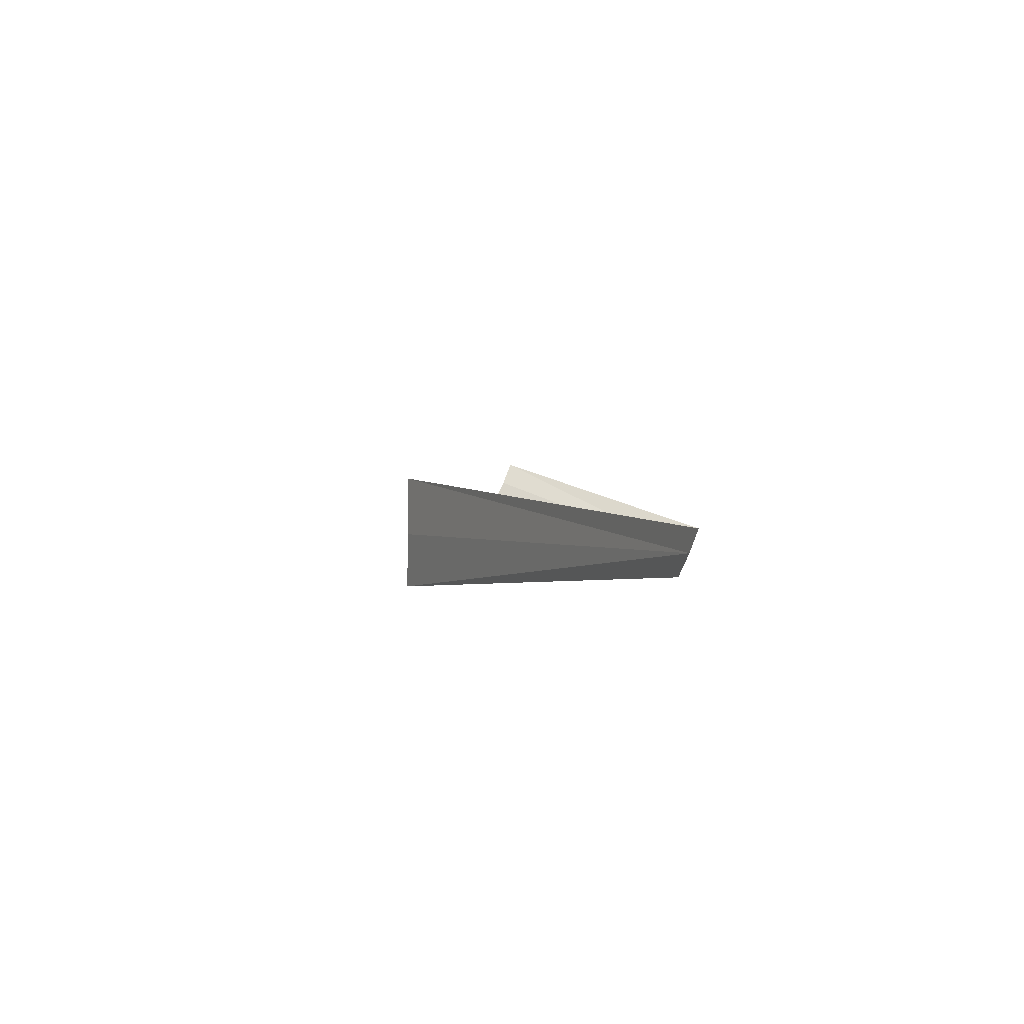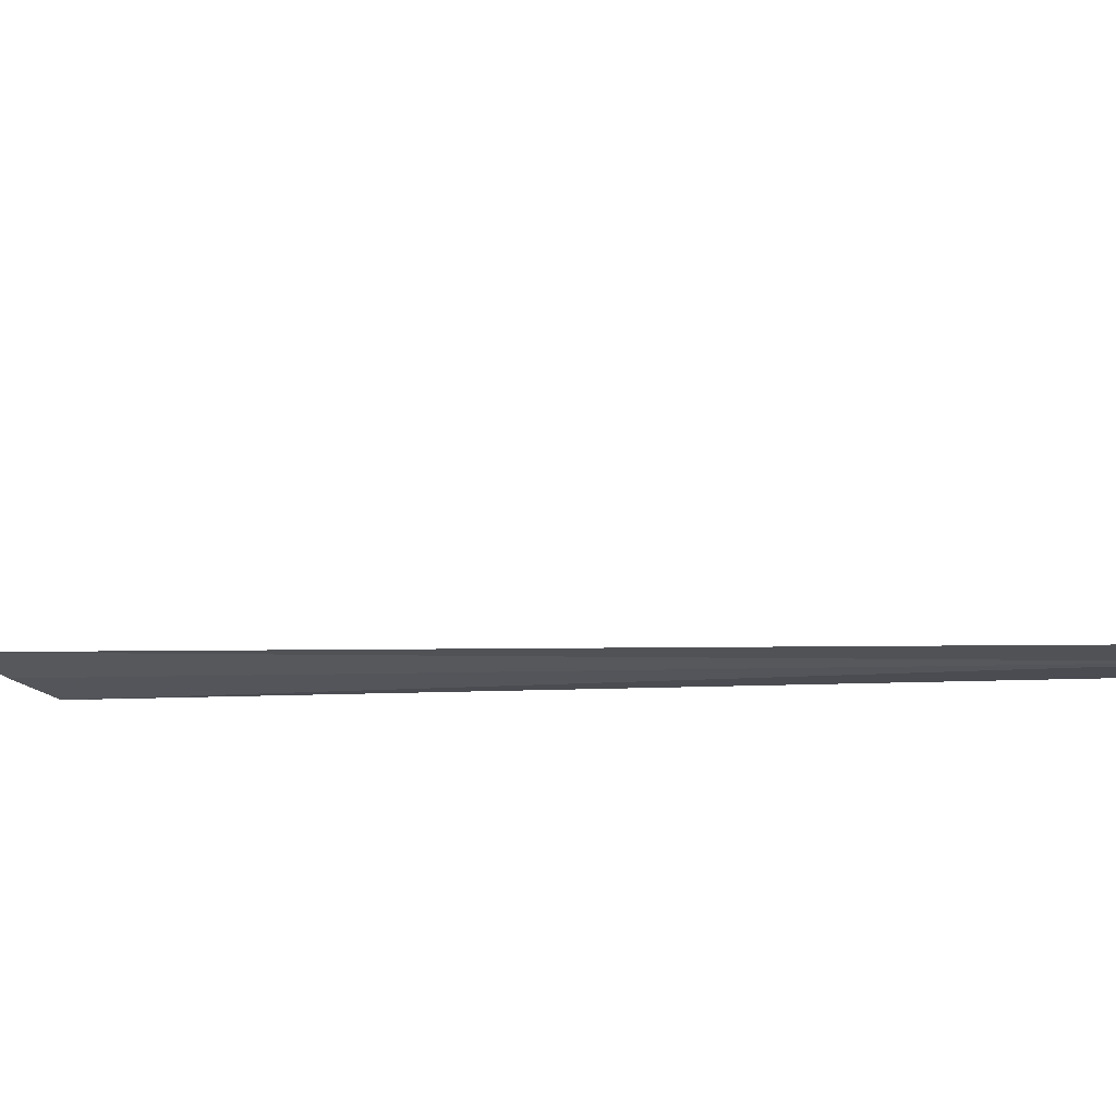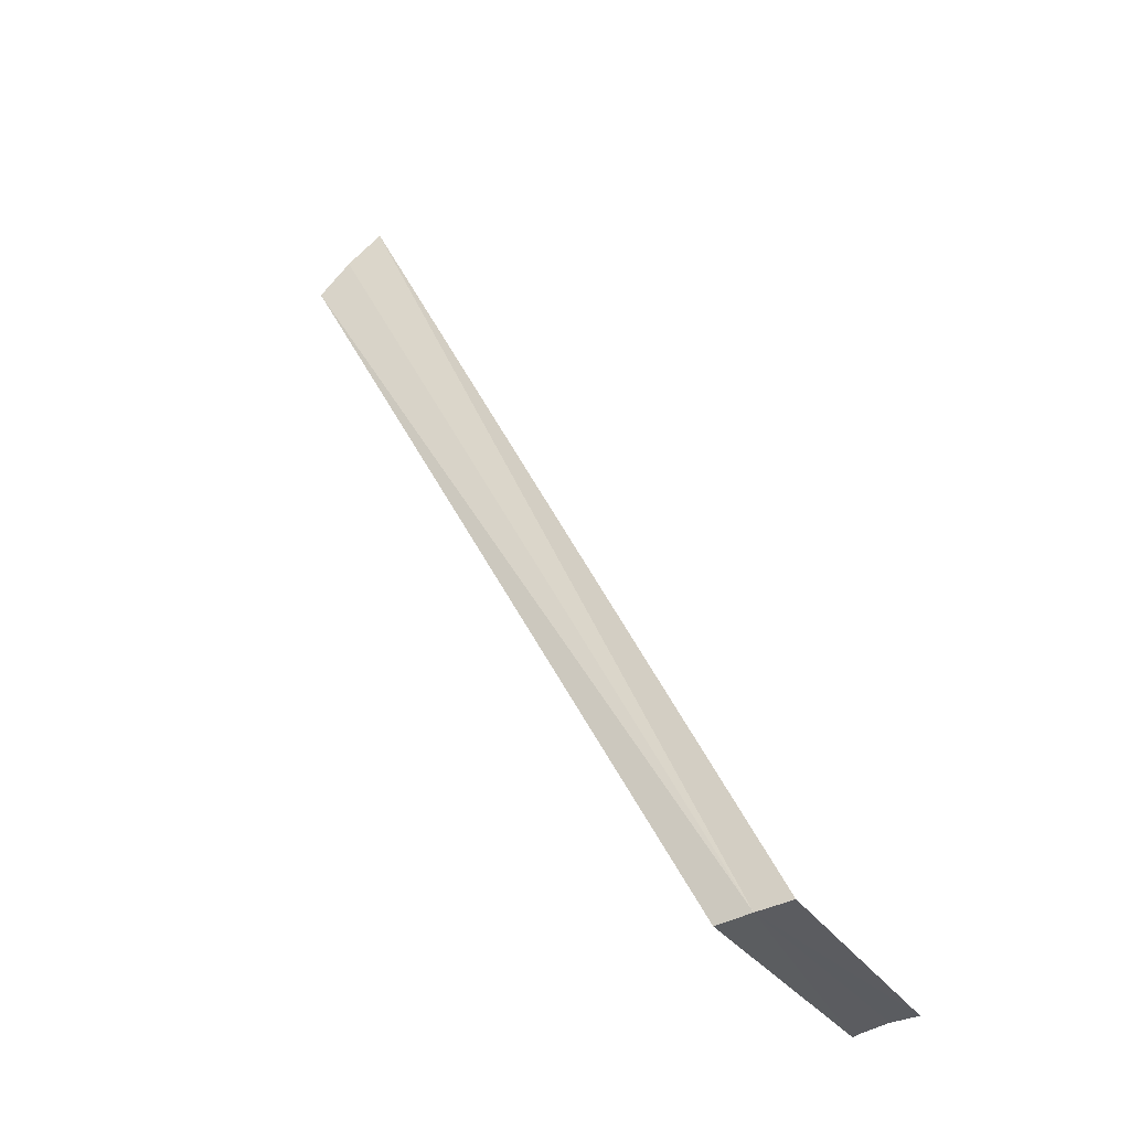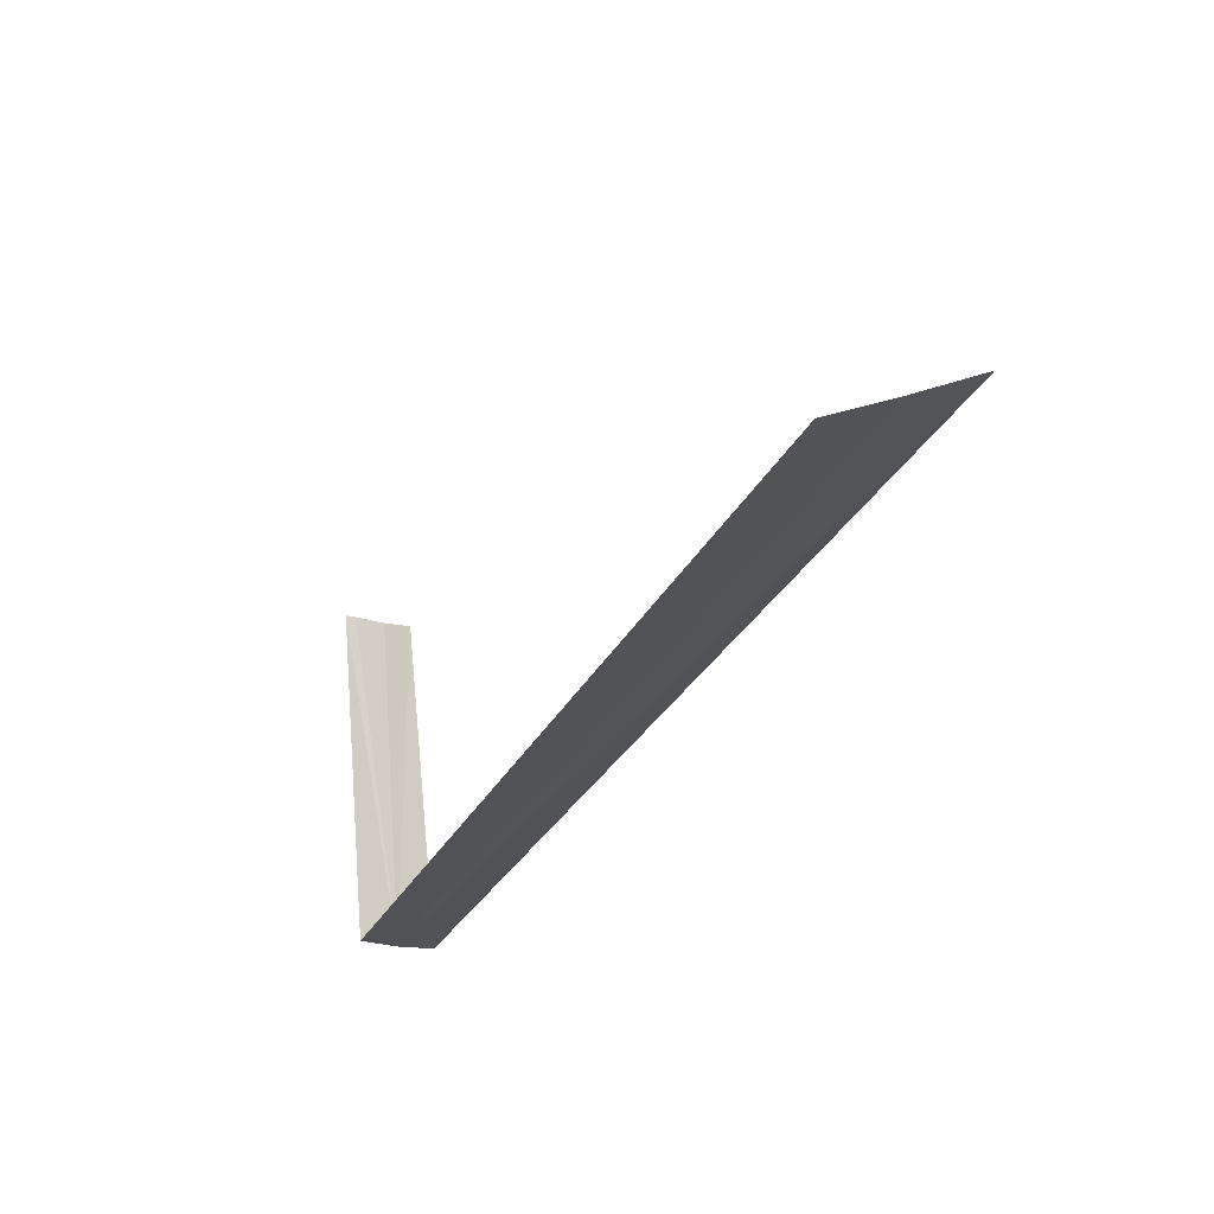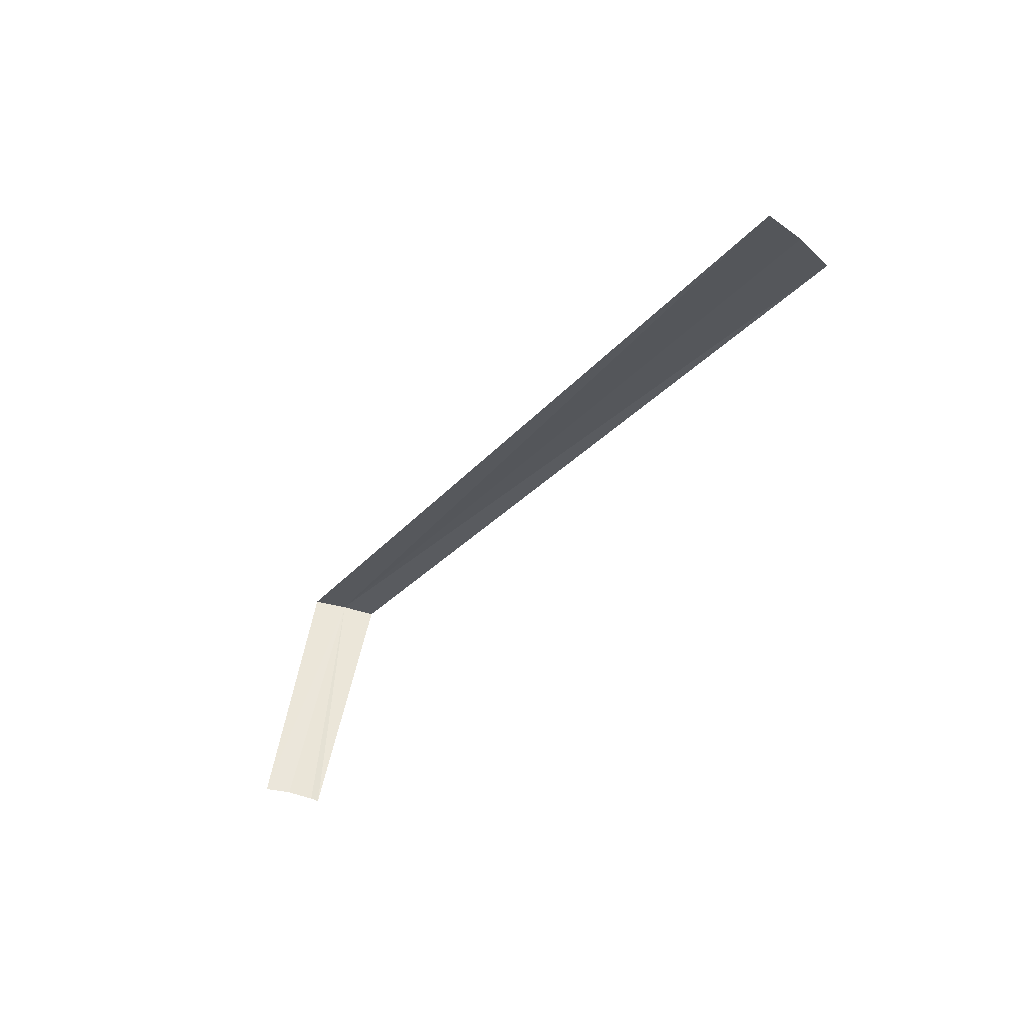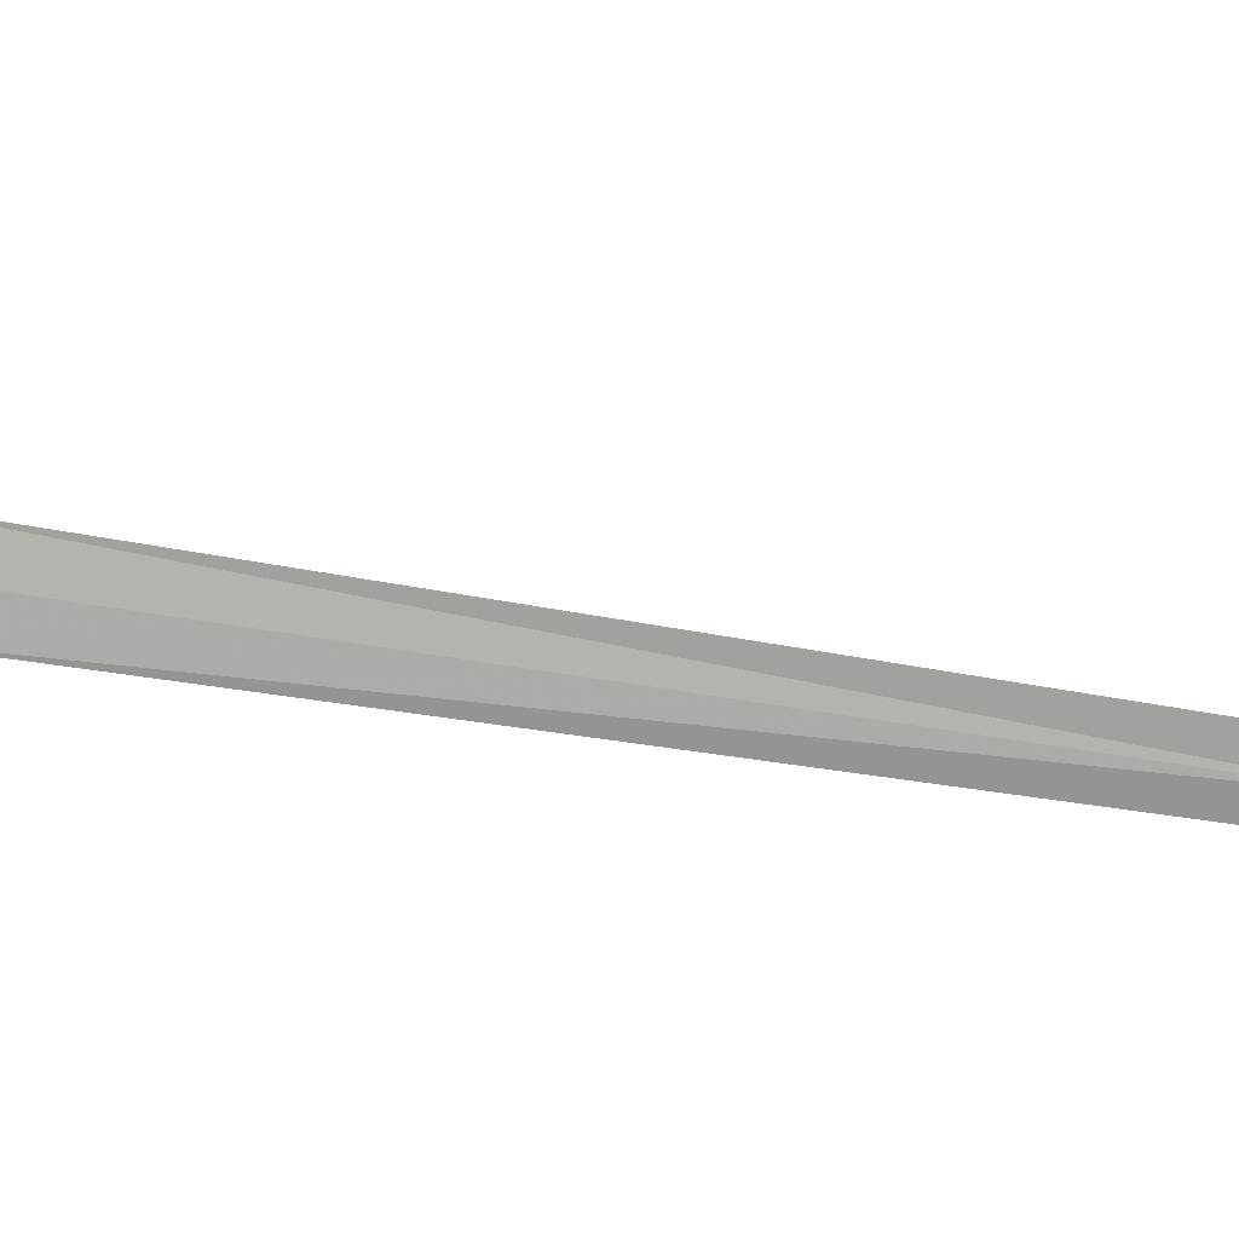
<metadata>
{"format":"obj","ext":"obj","renderer":"f3d","projection":"perspective","resolution":1024,"background":"white","views":[{"elev":62.3,"azim":-64.4,"up":"+Z"},{"elev":-15.8,"azim":88.6,"up":"+Y"},{"elev":-27.5,"azim":30.3,"up":"+Z"},{"elev":-16.7,"azim":-49.1,"up":"+Y"},{"elev":51.8,"azim":-168.0,"up":"+Z"},{"elev":-65.2,"azim":53.1,"up":"+Y"}]}
</metadata>
<code>
v 0.7803 0.4923 22.77
v -0.1141 0.652 24.14
v 0.721 0.4923 22.76
v 0.721 0.9395 22.72
v 0.7347 0.9395 22.72
v 0.7803 0.9395 22.73
v 0.8259 0.9441 22.73
v 0.8396 0.4969 22.78
v -0.06846 0.6703 24.2
v -0.01827 0.6931 24.26
f 1 2 3
f 1 3 4
f 1 4 5
f 1 5 6
f 1 6 7
f 1 7 8
f 1 9 2
f 1 10 9
f 1 8 10

</code>
